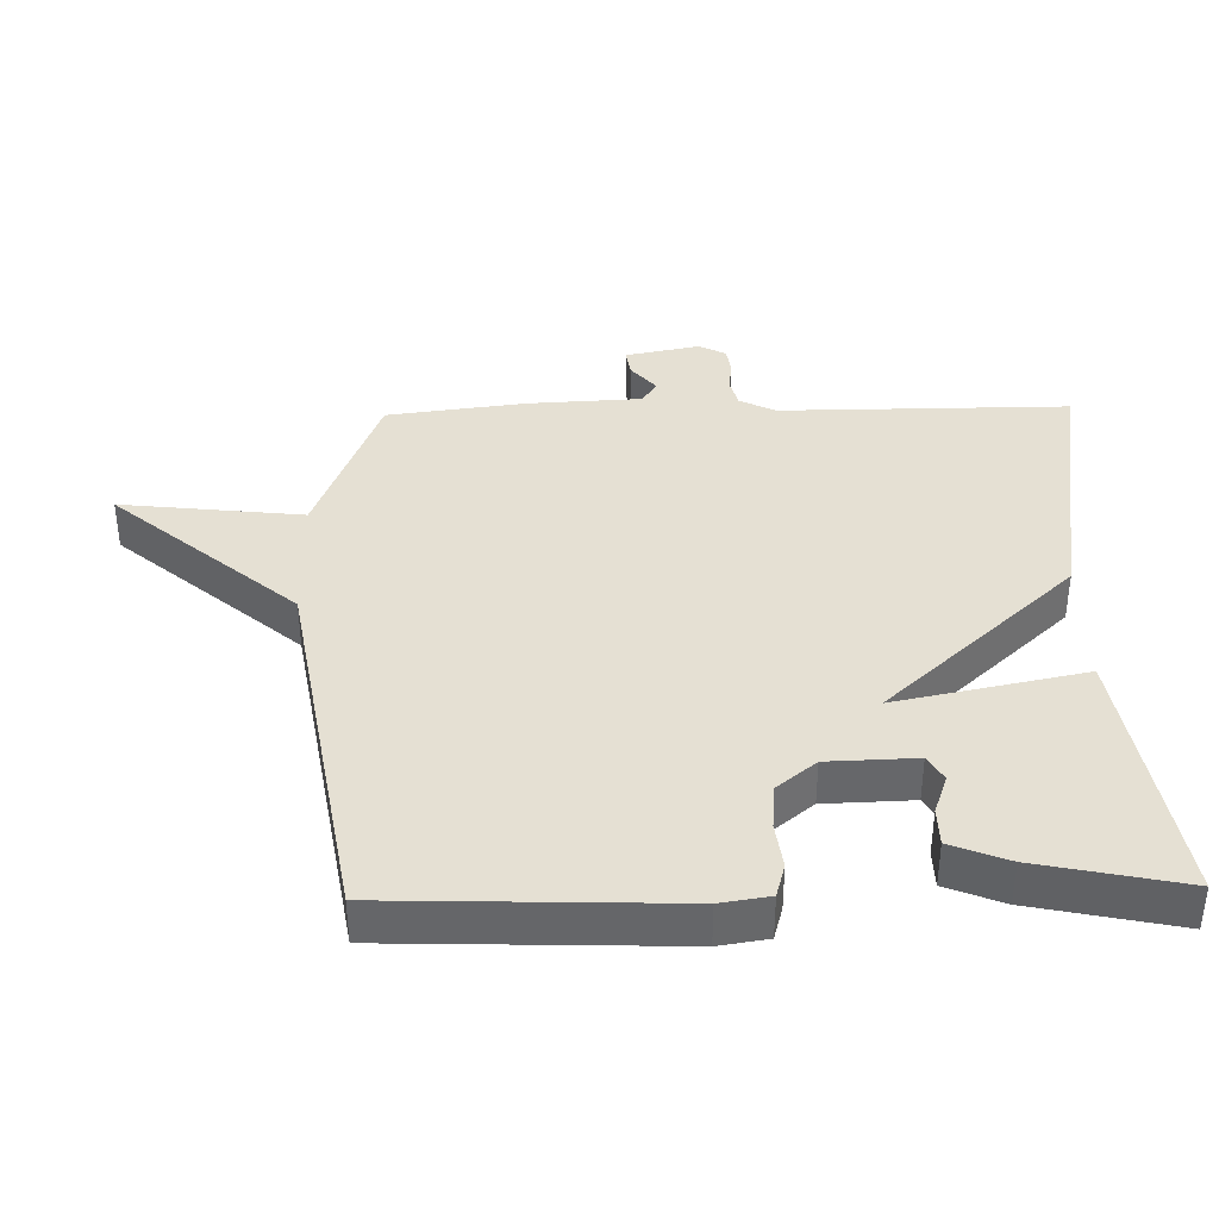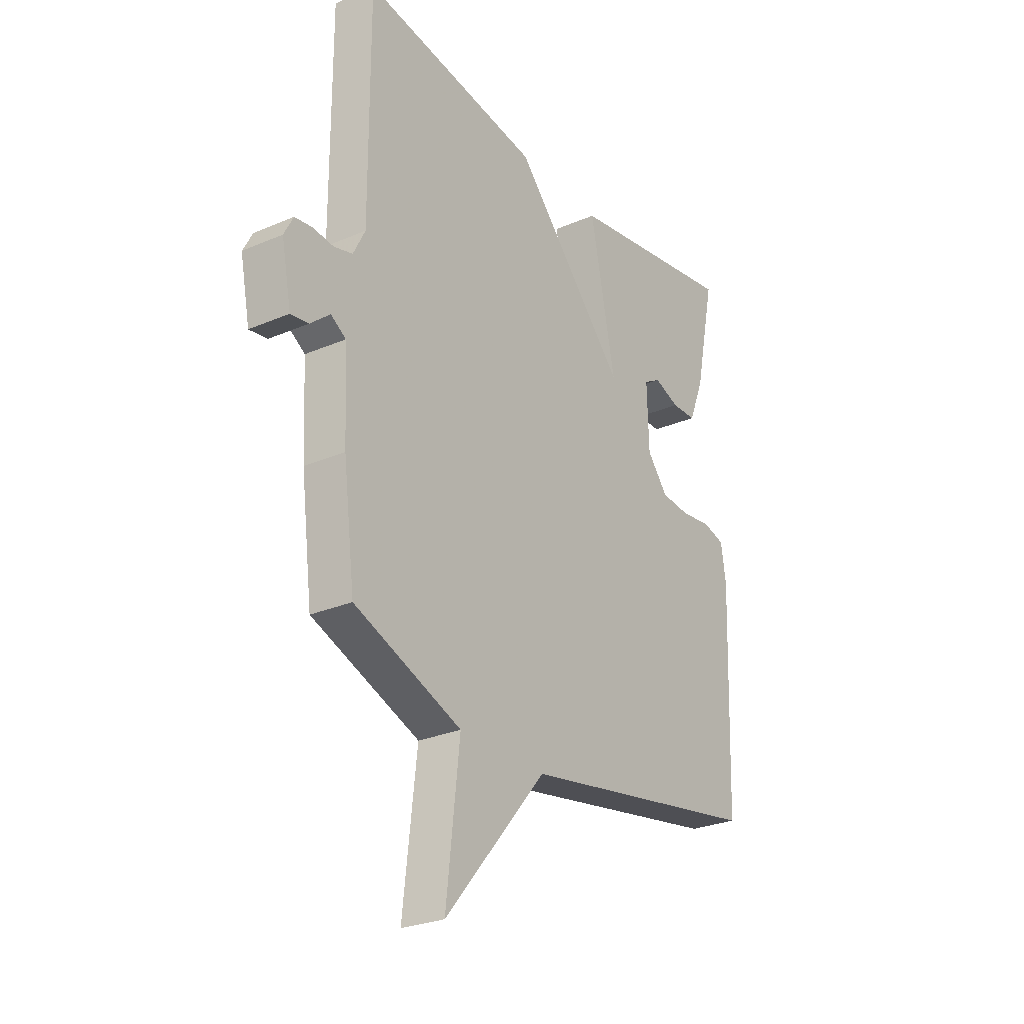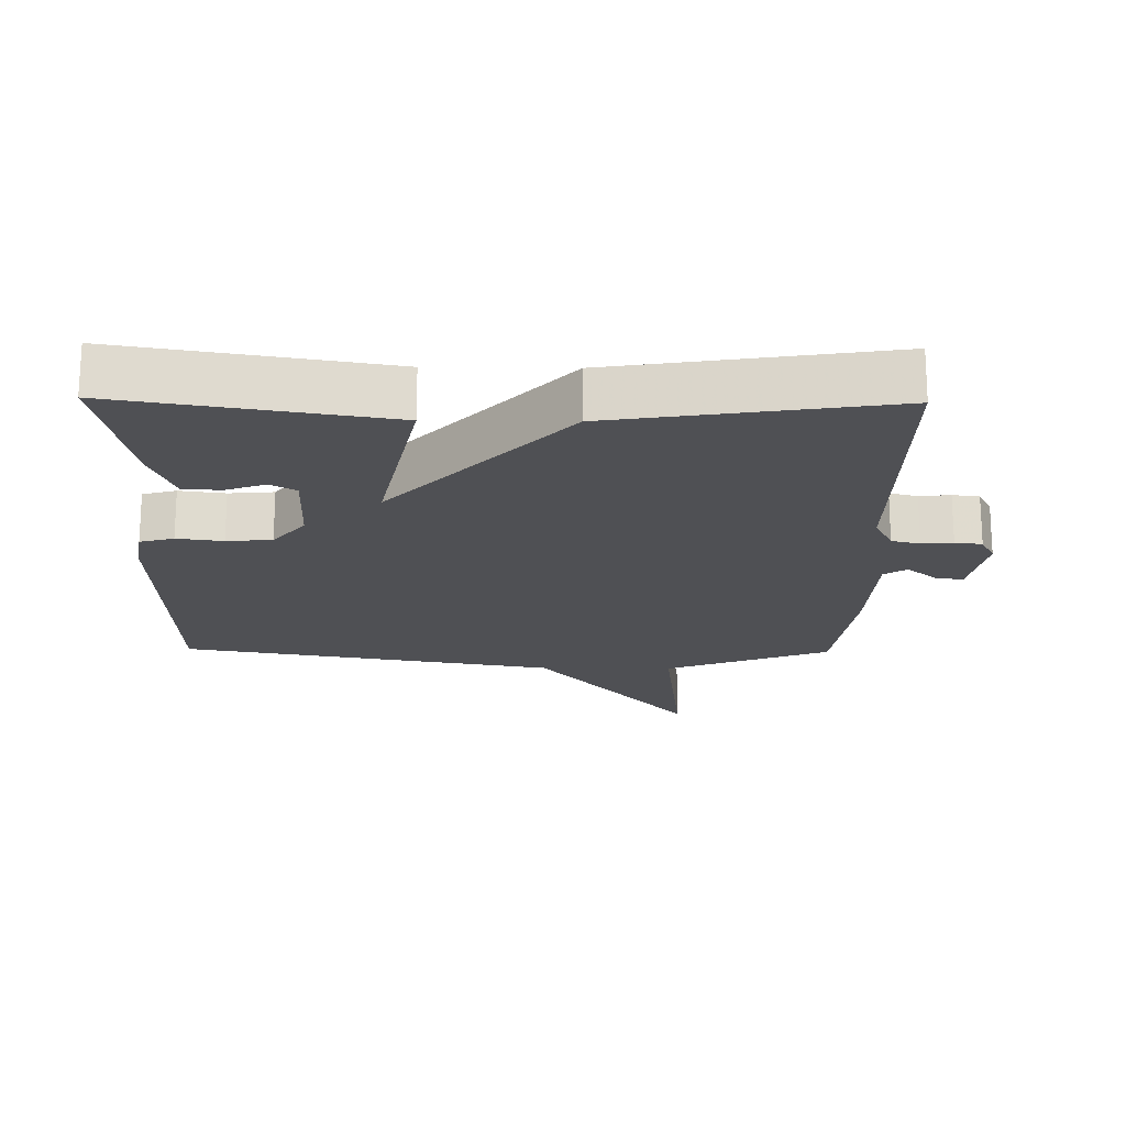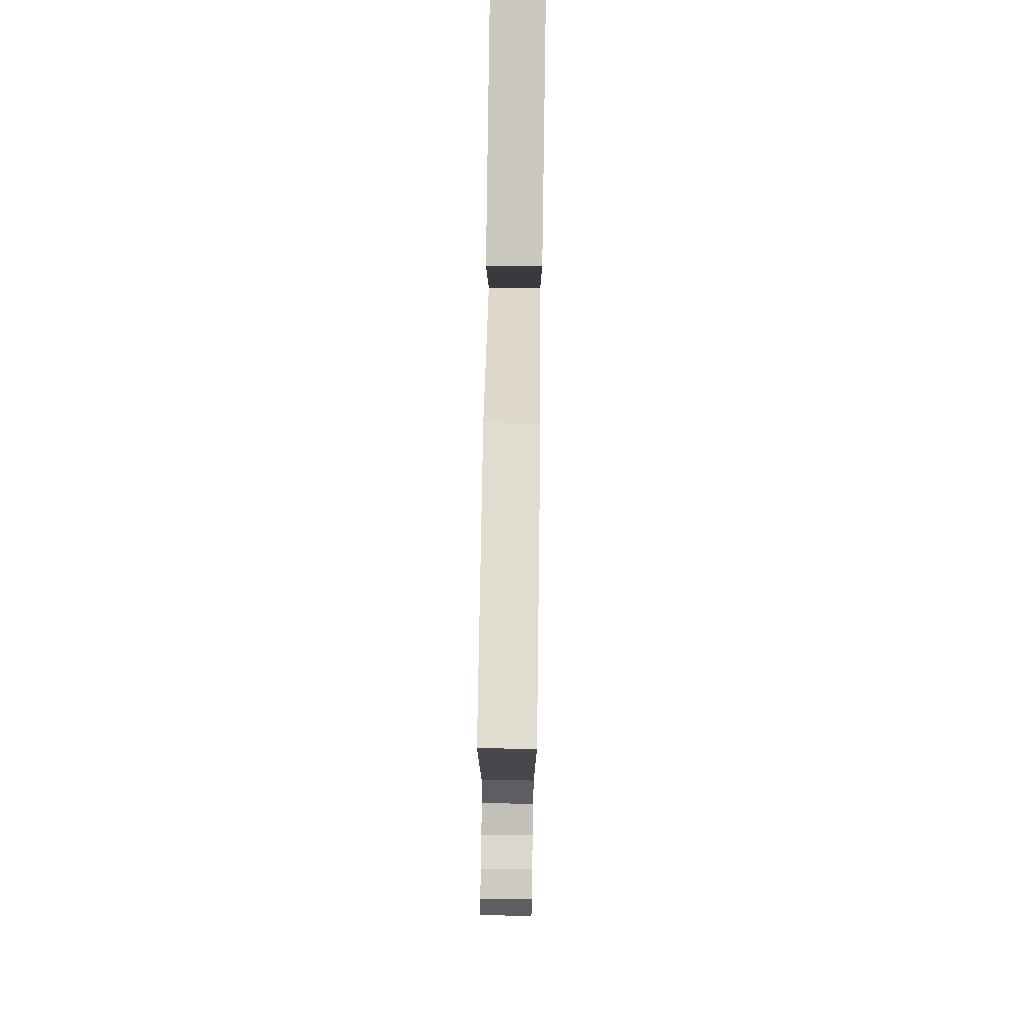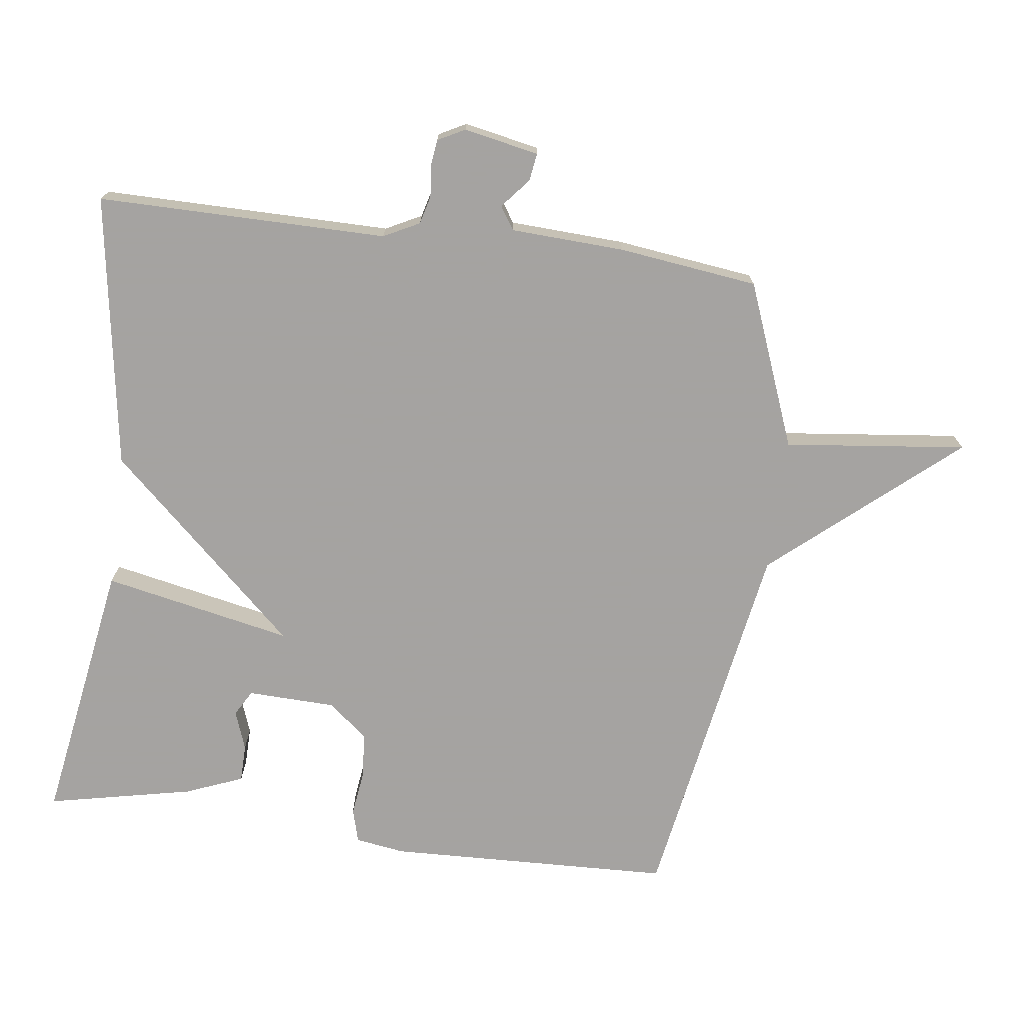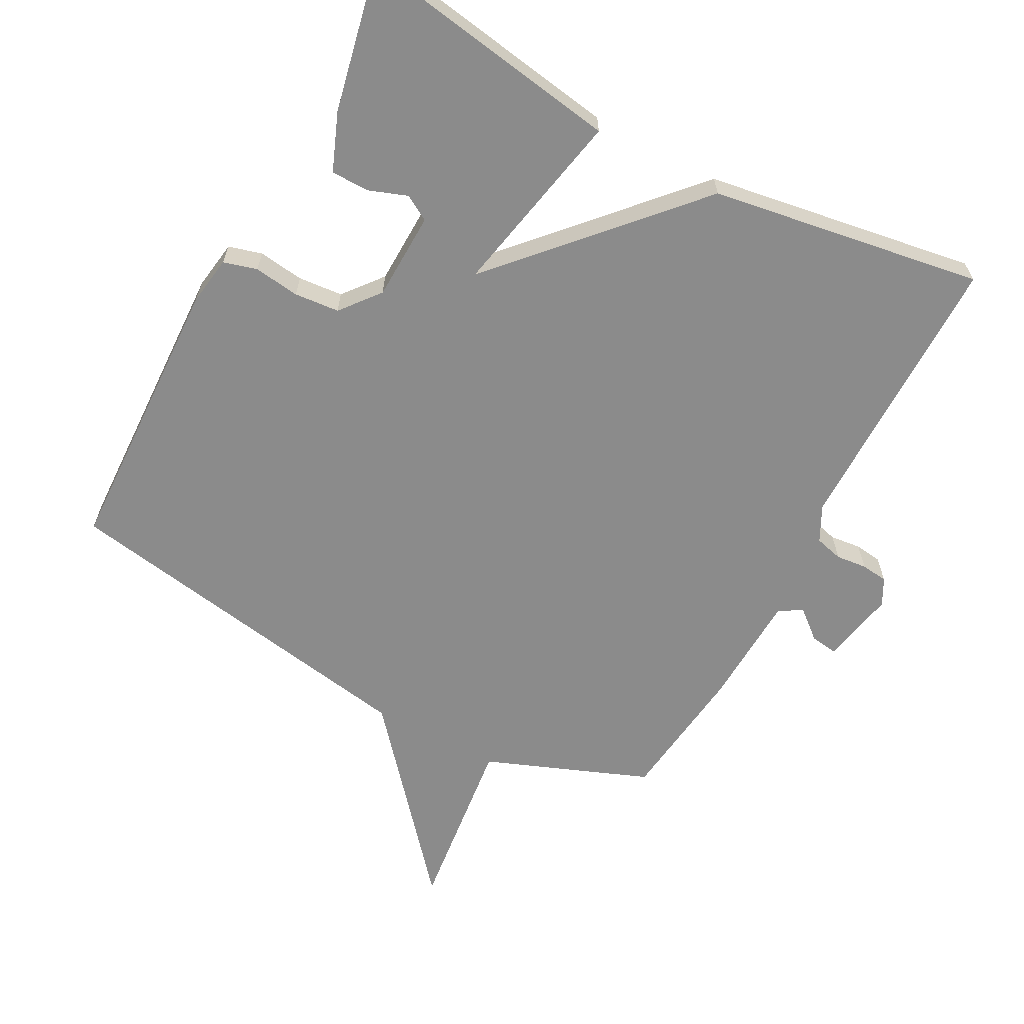
<metadata>
{"format":"obj","ext":"obj","renderer":"f3d","projection":"perspective","resolution":1024,"background":"white","views":[{"elev":38.2,"azim":-91.3,"up":"+Y"},{"elev":-27.0,"azim":123.8,"up":"+Z"},{"elev":-19.2,"azim":-0.9,"up":"+Y"},{"elev":78.5,"azim":90.8,"up":"+Z"},{"elev":-73.1,"azim":82.5,"up":"+Y"},{"elev":-63.8,"azim":-28.0,"up":"+Y"}]}
</metadata>
<code>
v -0.5 0.07 -0.5
v -0.515 0.07 -0.076
v -0.504 0.07 -0.003
v -0.454 0.07 0.011
v -0.386 0.07 0.002
v -0.319 0.07 0.008
v -0.272 0.07 0.066
v -0.268 0.07 0.197
v -0.306 0.07 0.219
v -0.364 0.07 0.198
v -0.42 0.07 0.199
v -0.454 0.07 0.284
v -0.5 0.07 0.5
v -0.106 0.07 0.436
v -0.163 0.07 0.156
v 0.094 0.07 0.436
v 0.5 0.07 0.5
v 0.499 0.07 0.07
v 0.526 0.07 0.017
v 0.568 0.07 0.006
v 0.614 0.07 0.011
v 0.654 0.07 0.006
v 0.675 0.07 -0.034
v 0.653 0.07 -0.145
v 0.612 0.07 -0.139
v 0.568 0.07 -0.102
v 0.534 0.07 -0.124
v 0.526 0.07 -0.293
v 0.5 0.07 -0.5
v 0.256 0.07 -0.595
v 0.287 0.07 -0.865
v 0.056 0.07 -0.595
v -0.5 0 -0.5
v -0.515 0 -0.076
v -0.504 0 -0.003
v -0.454 0 0.011
v -0.386 0 0.002
v -0.319 0 0.008
v -0.272 0 0.066
v -0.268 0 0.197
v -0.306 0 0.219
v -0.364 0 0.198
v -0.42 0 0.199
v -0.454 0 0.284
v -0.5 0 0.5
v -0.106 0 0.436
v -0.163 0 0.156
v 0.094 0 0.436
v 0.5 0 0.5
v 0.499 0 0.07
v 0.526 0 0.017
v 0.568 0 0.006
v 0.614 0 0.011
v 0.654 0 0.006
v 0.675 0 -0.034
v 0.653 0 -0.145
v 0.612 0 -0.139
v 0.568 0 -0.102
v 0.534 0 -0.124
v 0.526 0 -0.293
v 0.5 0 -0.5
v 0.256 0 -0.595
v 0.287 0 -0.865
v 0.056 0 -0.595
f 30 31 32
f 3 4 5
f 2 3 5
f 1 2 5
f 32 1 5
f 30 32 5
f 29 30 5
f 28 29 5
f 27 28 5
f 26 27 5 6
f 24 25 26
f 23 24 26
f 22 23 26
f 21 22 26
f 20 21 26
f 26 6 7
f 20 26 7
f 19 20 7
f 18 19 7
f 15 16 17 18
f 15 18 7
f 14 15 7 8
f 12 13 14
f 11 12 14
f 10 11 14
f 9 10 14
f 8 9 14
f 64 63 62
f 37 36 35
f 37 35 34
f 37 34 33
f 37 33 64
f 37 64 62
f 37 62 61
f 37 61 60
f 37 60 59
f 38 37 59 58
f 58 57 56
f 58 56 55
f 58 55 54
f 58 54 53
f 58 53 52
f 39 38 58
f 39 58 52
f 39 52 51
f 39 51 50
f 50 49 48 47
f 39 50 47
f 40 39 47 46
f 46 45 44
f 46 44 43
f 46 43 42
f 46 42 41
f 46 41 40
f 1 33 34 2
f 2 34 35 3
f 3 35 36 4
f 4 36 37 5
f 5 37 38 6
f 6 38 39 7
f 7 39 40 8
f 8 40 41 9
f 9 41 42 10
f 10 42 43 11
f 11 43 44 12
f 12 44 45 13
f 13 45 46 14
f 14 46 47 15
f 15 47 48 16
f 16 48 49 17
f 17 49 50 18
f 18 50 51 19
f 19 51 52 20
f 20 52 53 21
f 21 53 54 22
f 22 54 55 23
f 23 55 56 24
f 24 56 57 25
f 25 57 58 26
f 26 58 59 27
f 27 59 60 28
f 28 60 61 29
f 29 61 62 30
f 30 62 63 31
f 31 63 64 32
f 32 64 33 1

</code>
